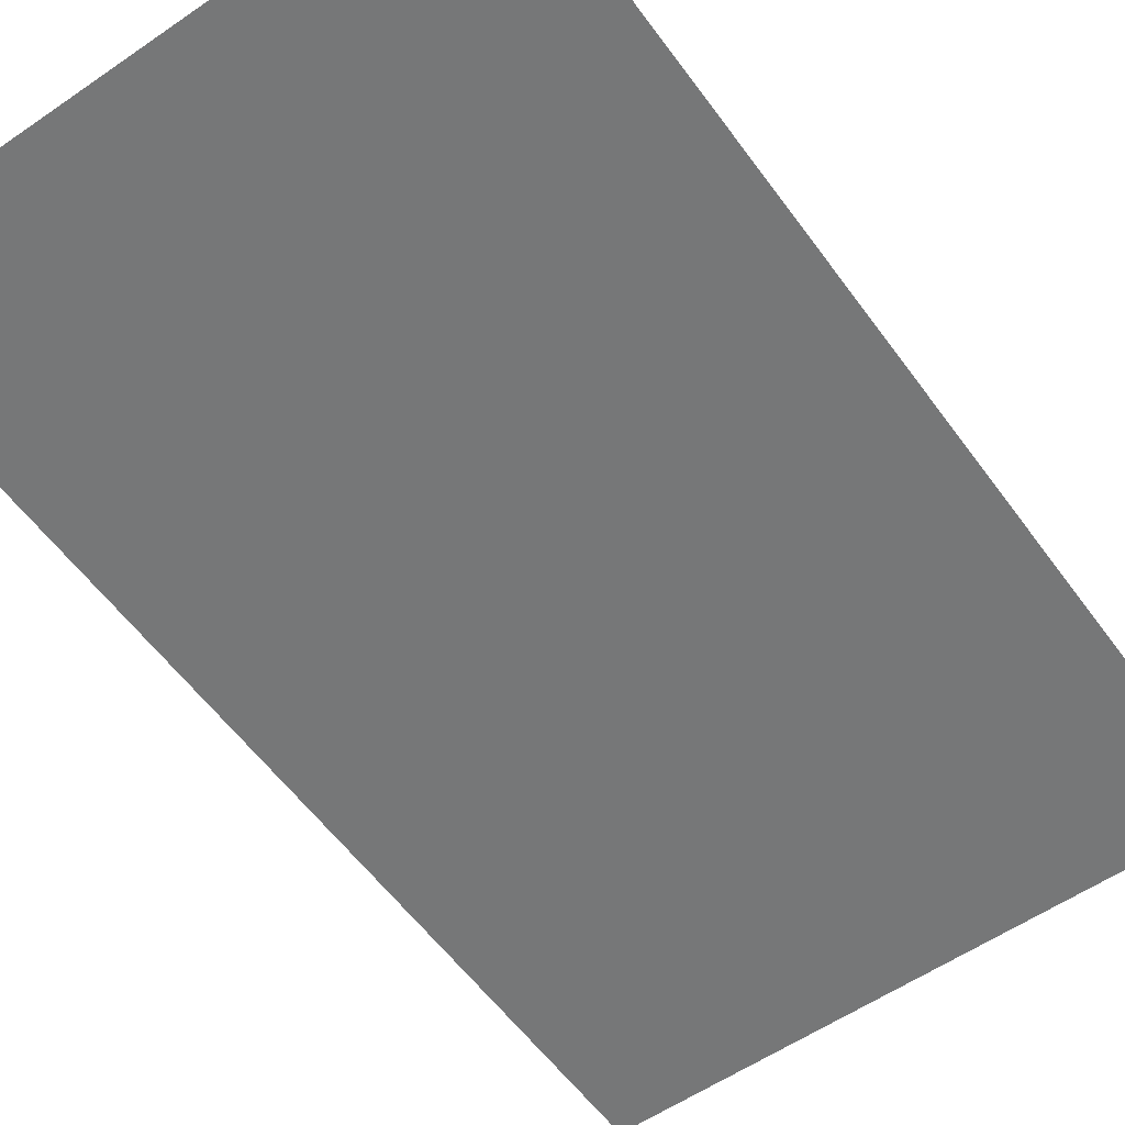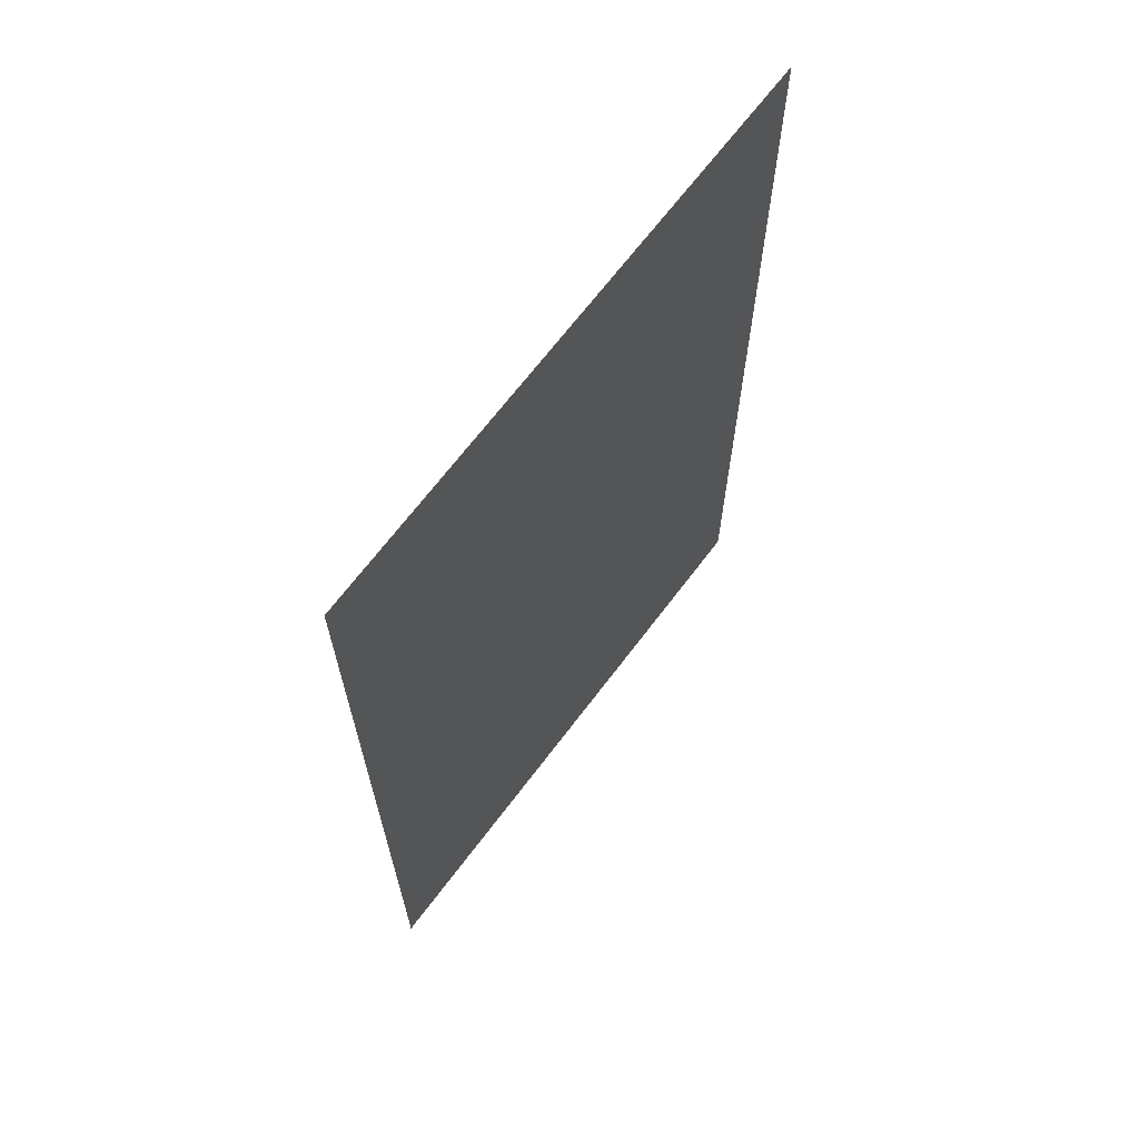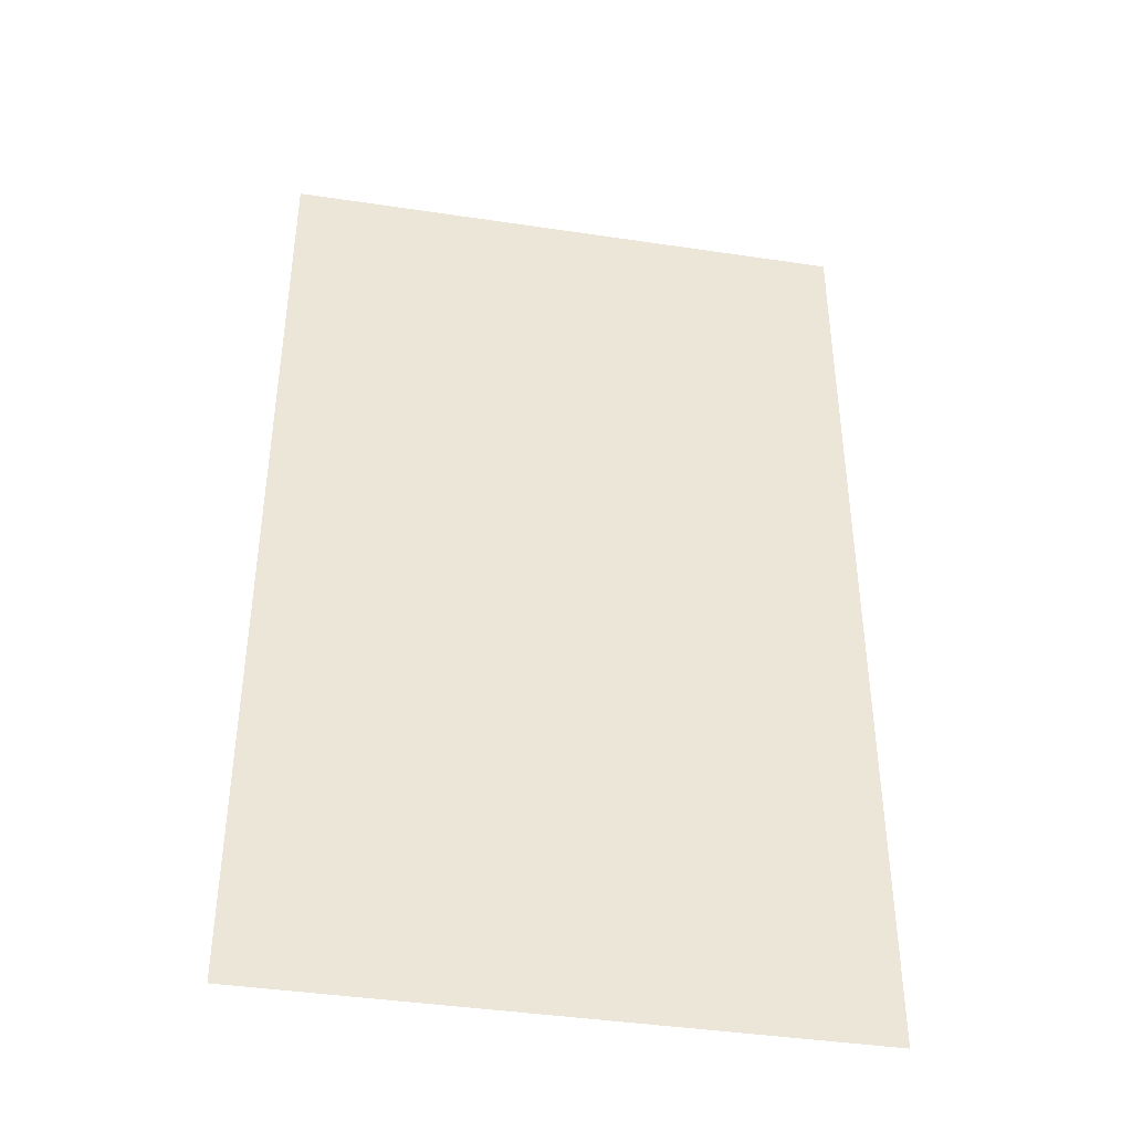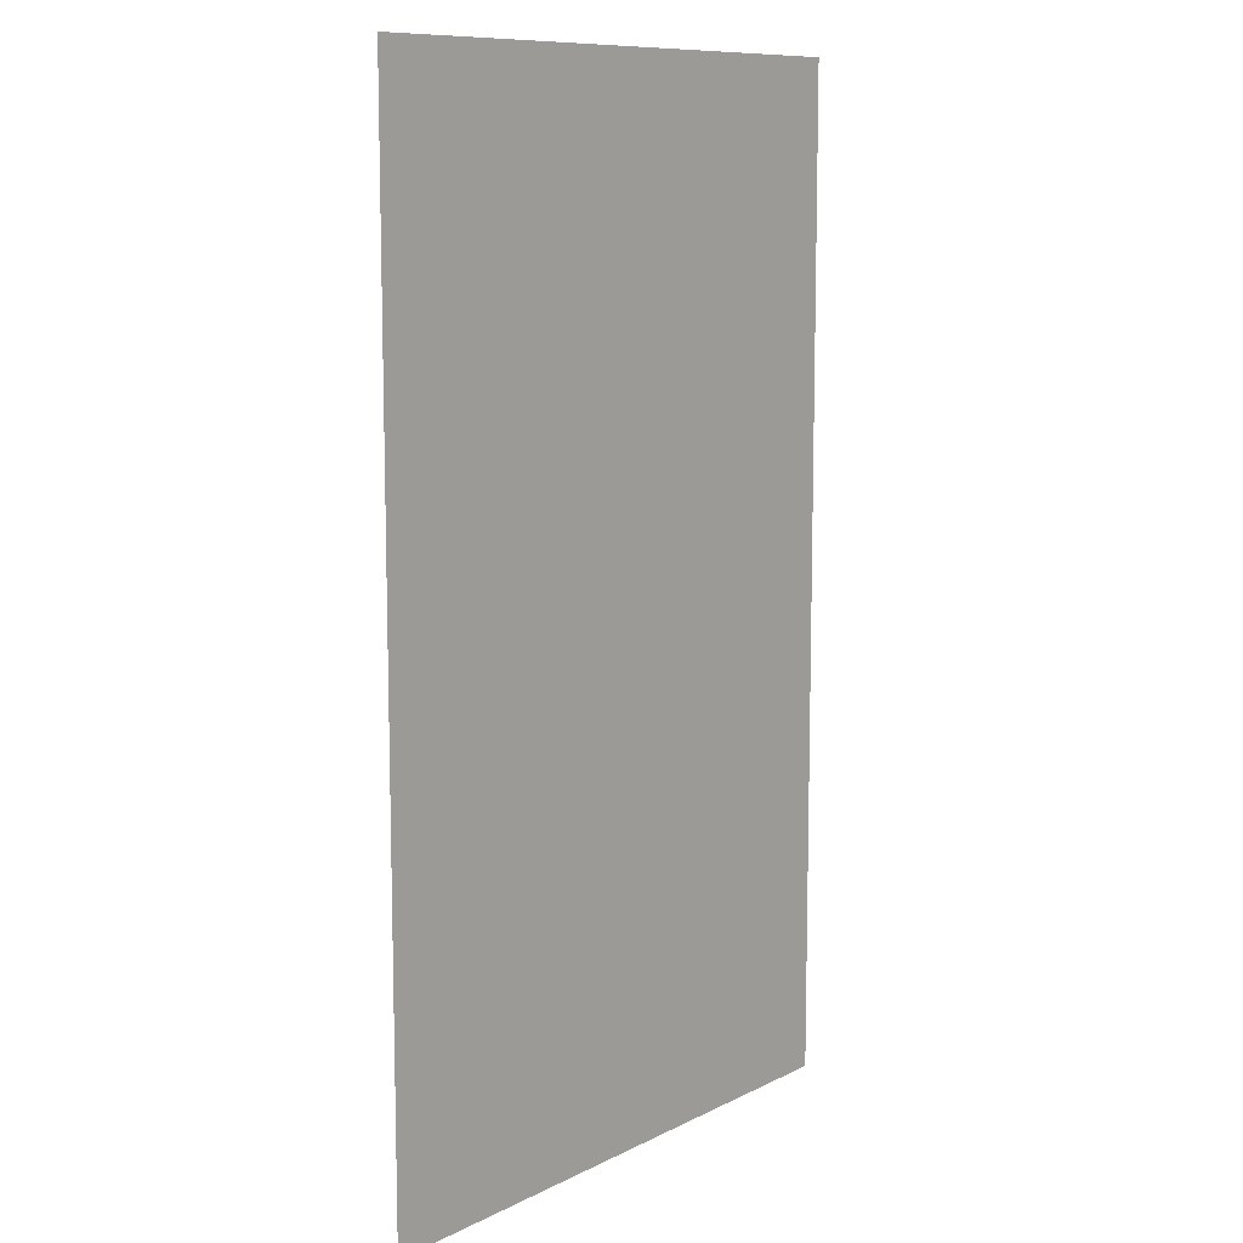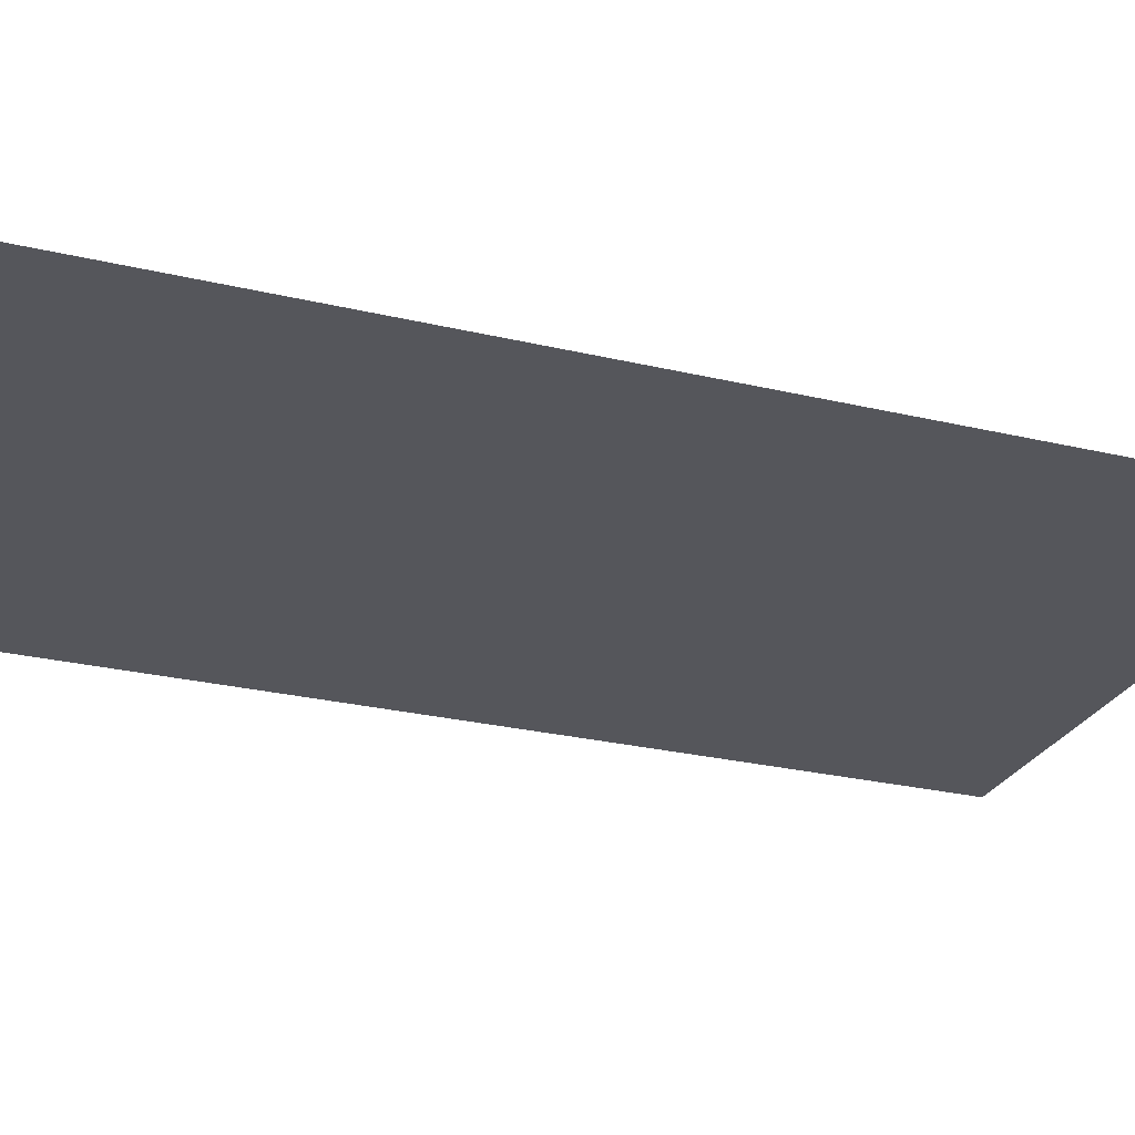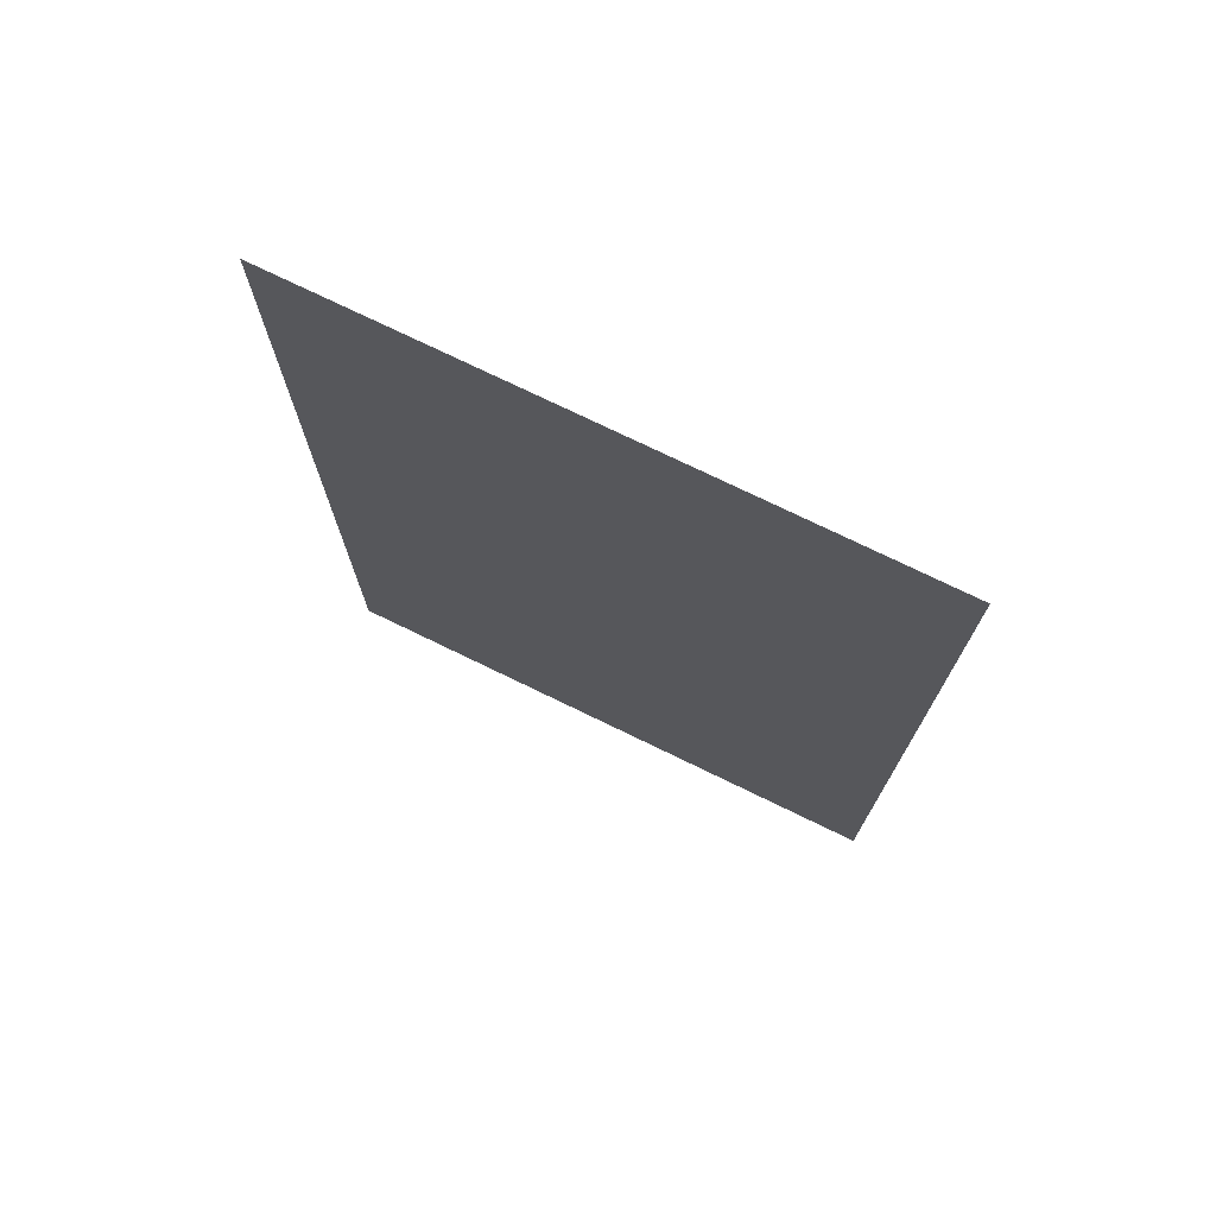
<metadata>
{"format":"obj","ext":"obj","renderer":"f3d","projection":"perspective","resolution":1024,"background":"white","views":[{"elev":-57.0,"azim":35.6,"up":"+Z"},{"elev":68.1,"azim":127.1,"up":"+Y"},{"elev":-41.3,"azim":169.7,"up":"+Y"},{"elev":10.2,"azim":-51.2,"up":"+Y"},{"elev":-26.2,"azim":-110.7,"up":"+Z"},{"elev":75.1,"azim":25.9,"up":"+Y"}]}
</metadata>
<code>
v 50 84 0
v 50 -84 0
v -50 -84 0
v -50 -84 0
v -50 84 0
v 50 84 0
f 1 2 3
f 4 5 6

</code>
